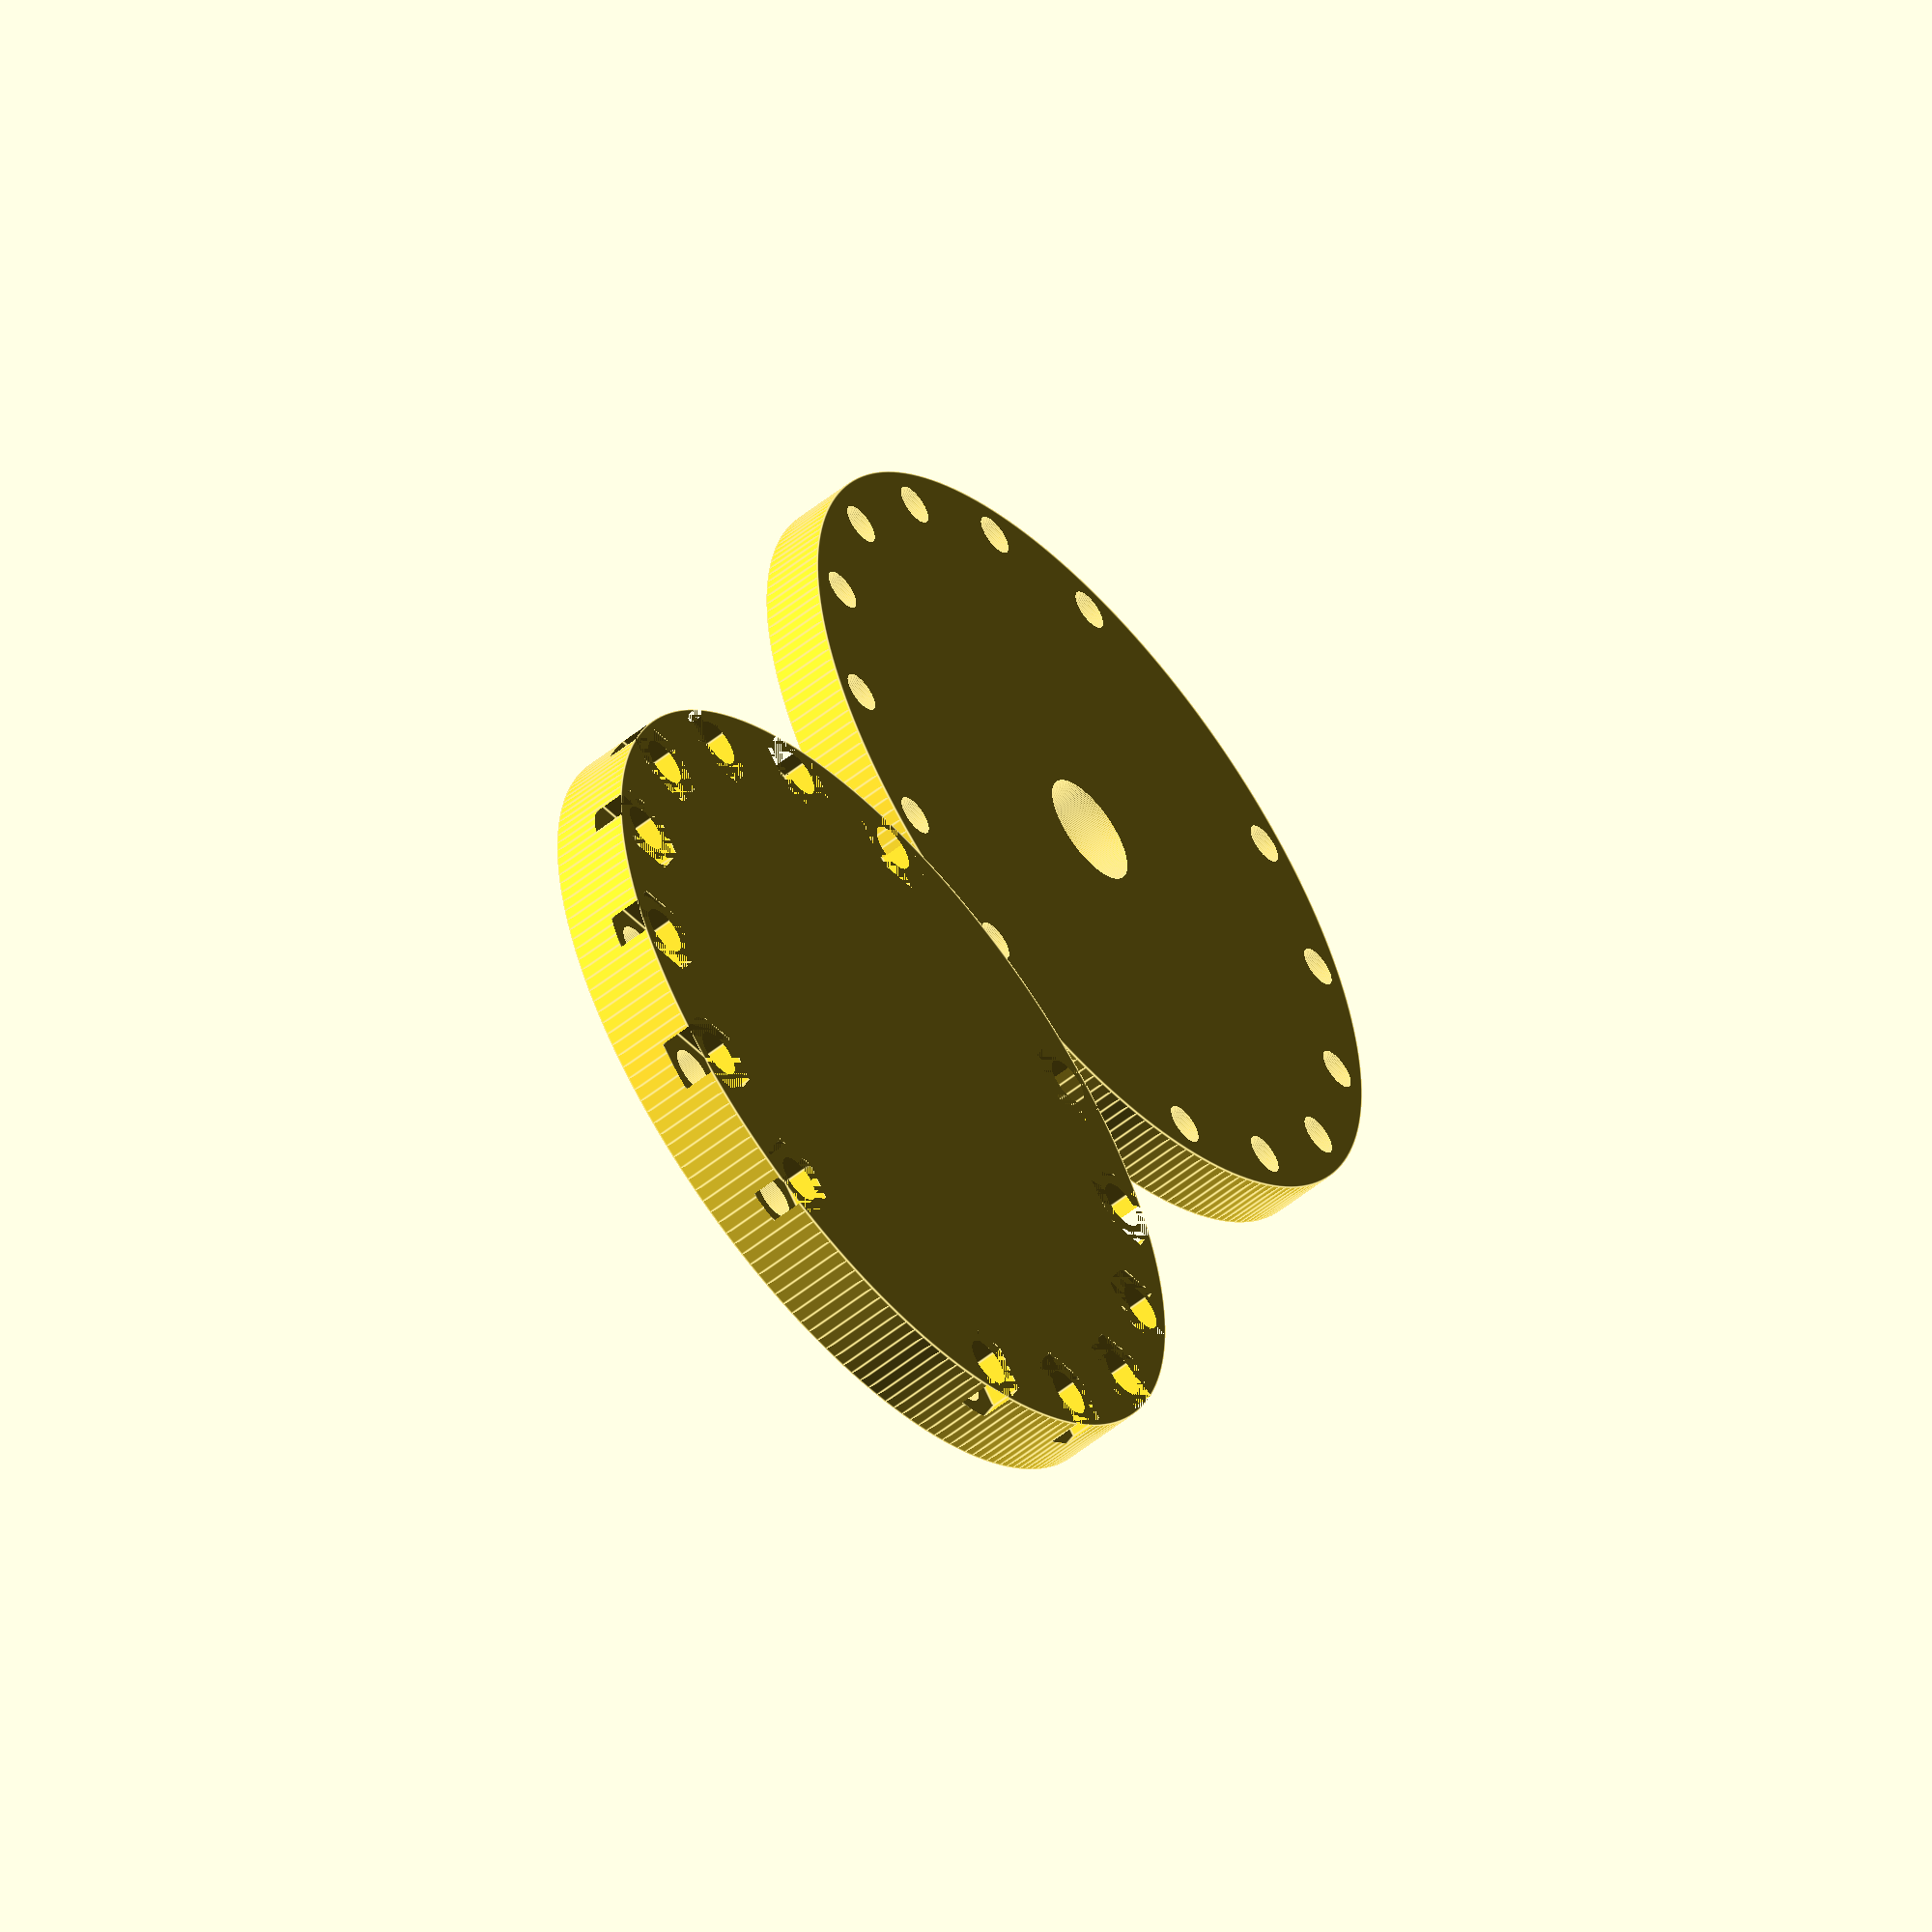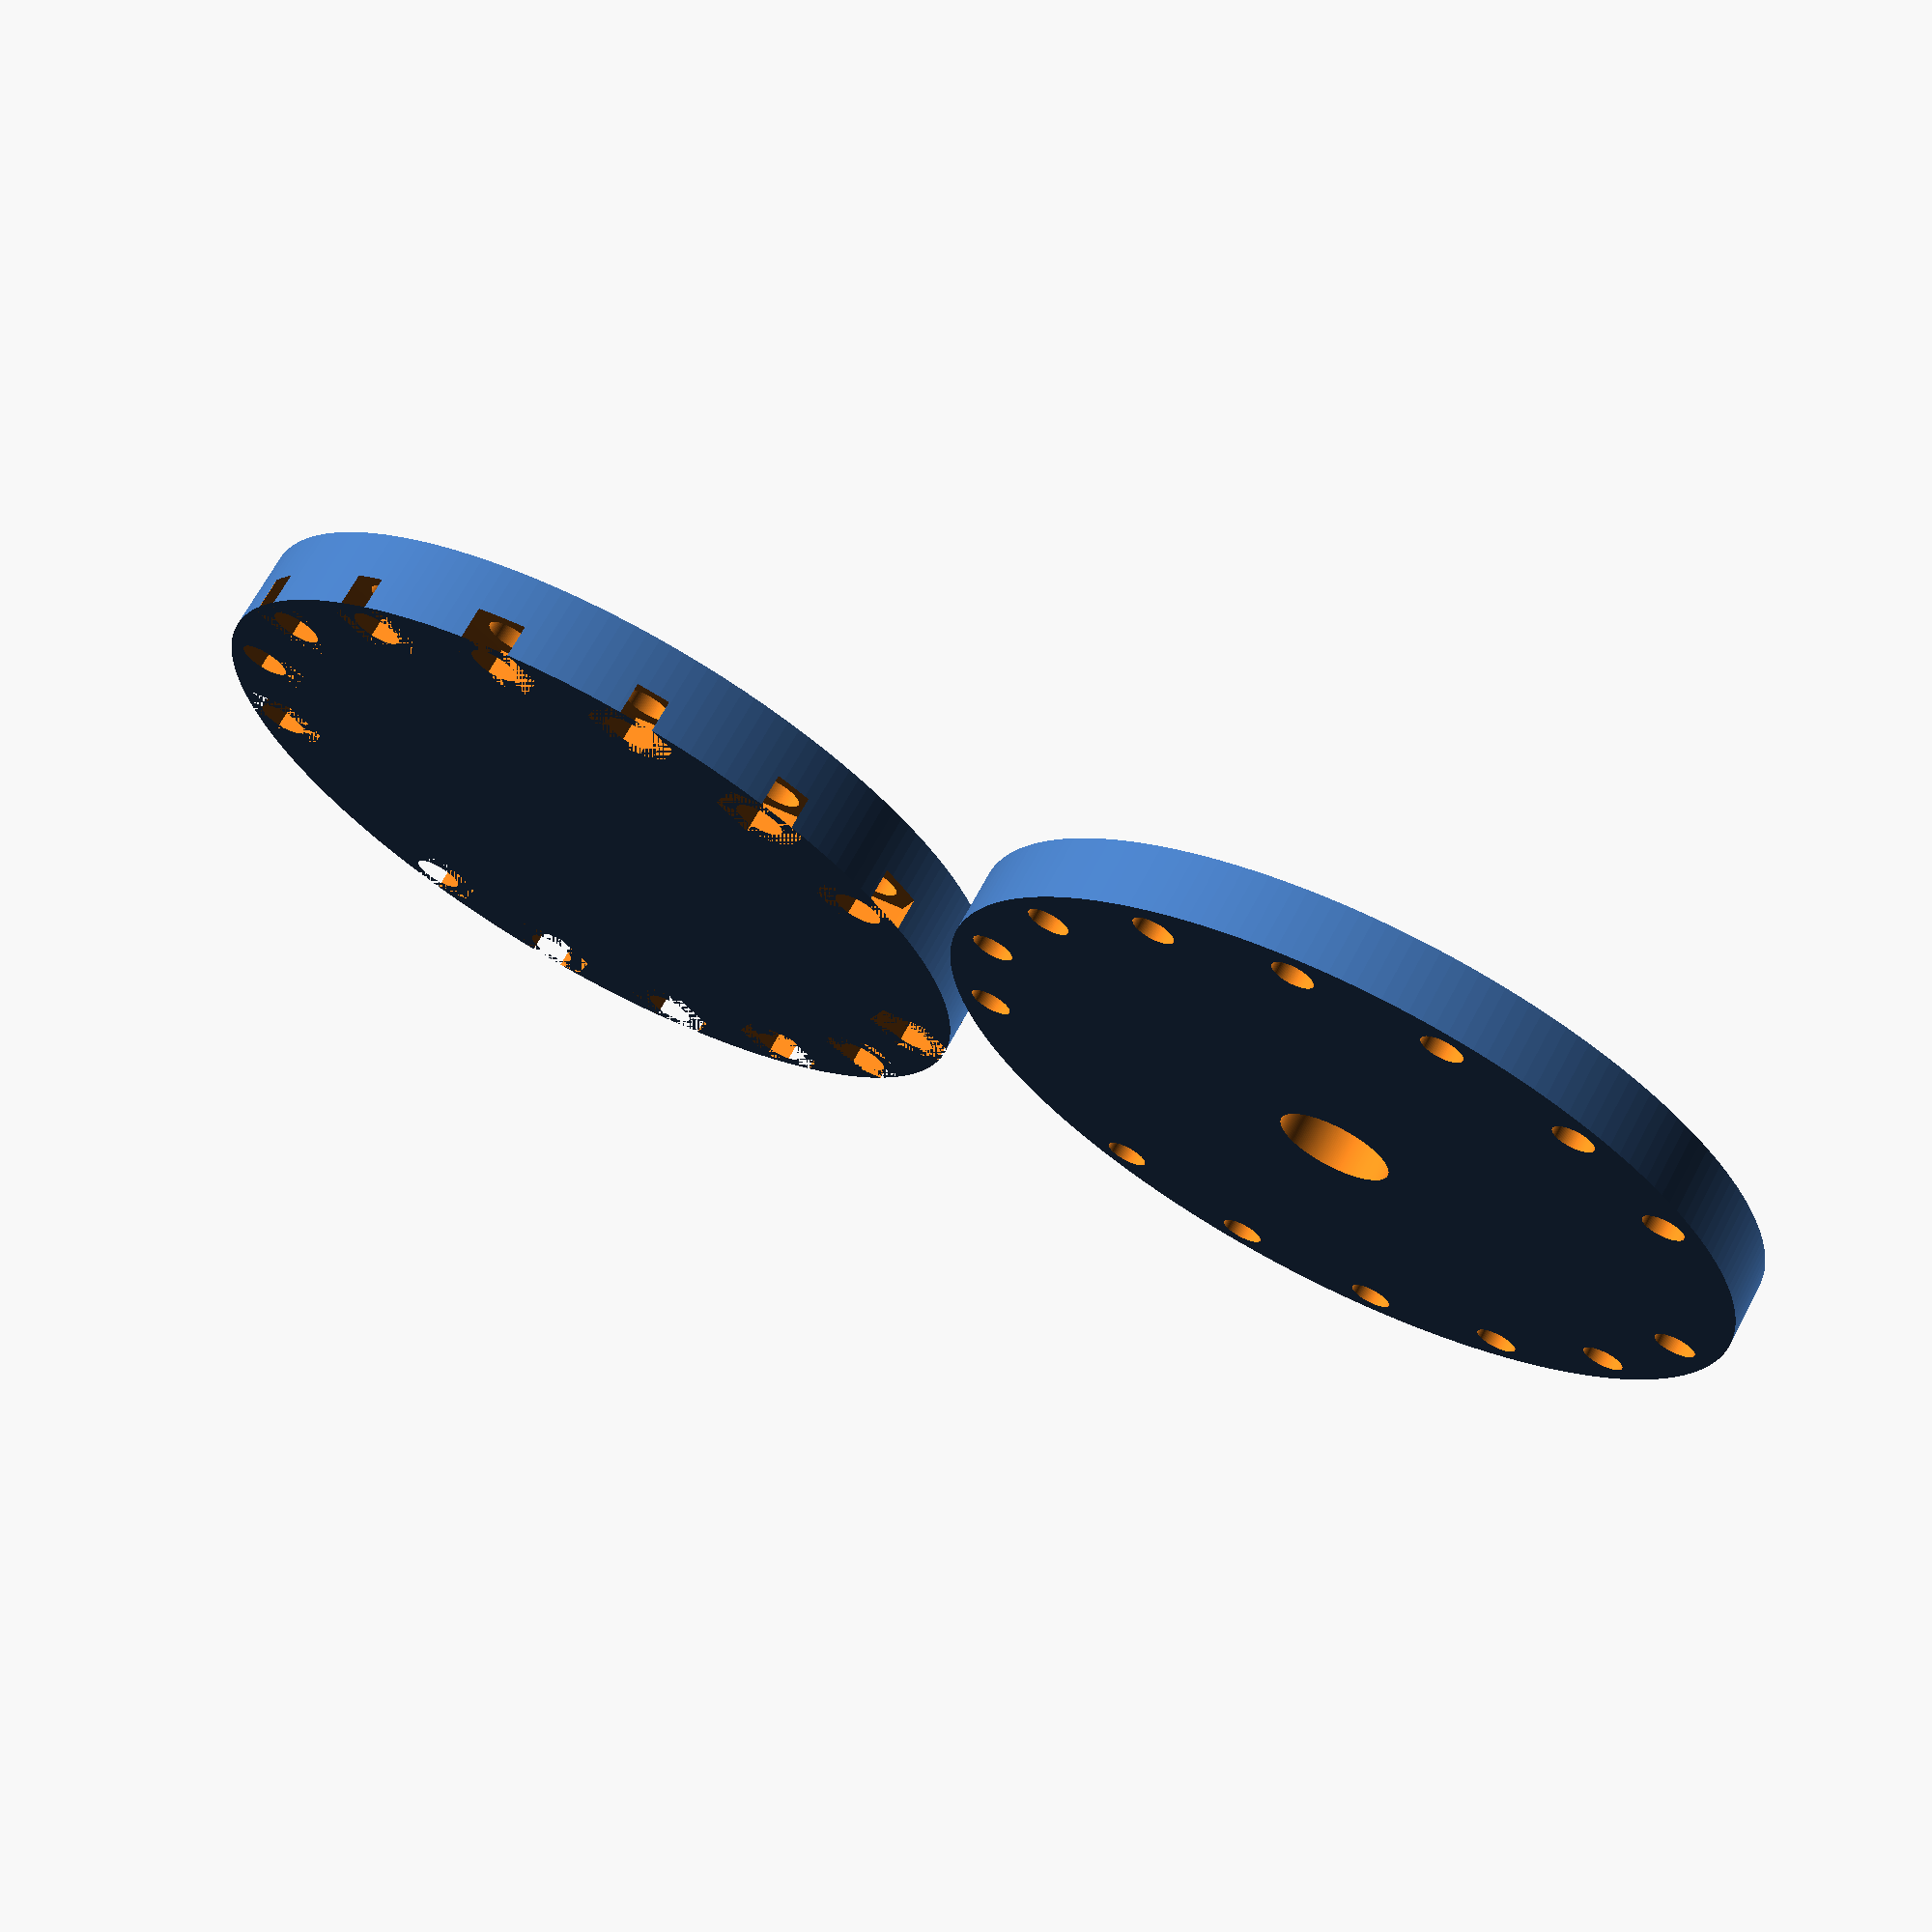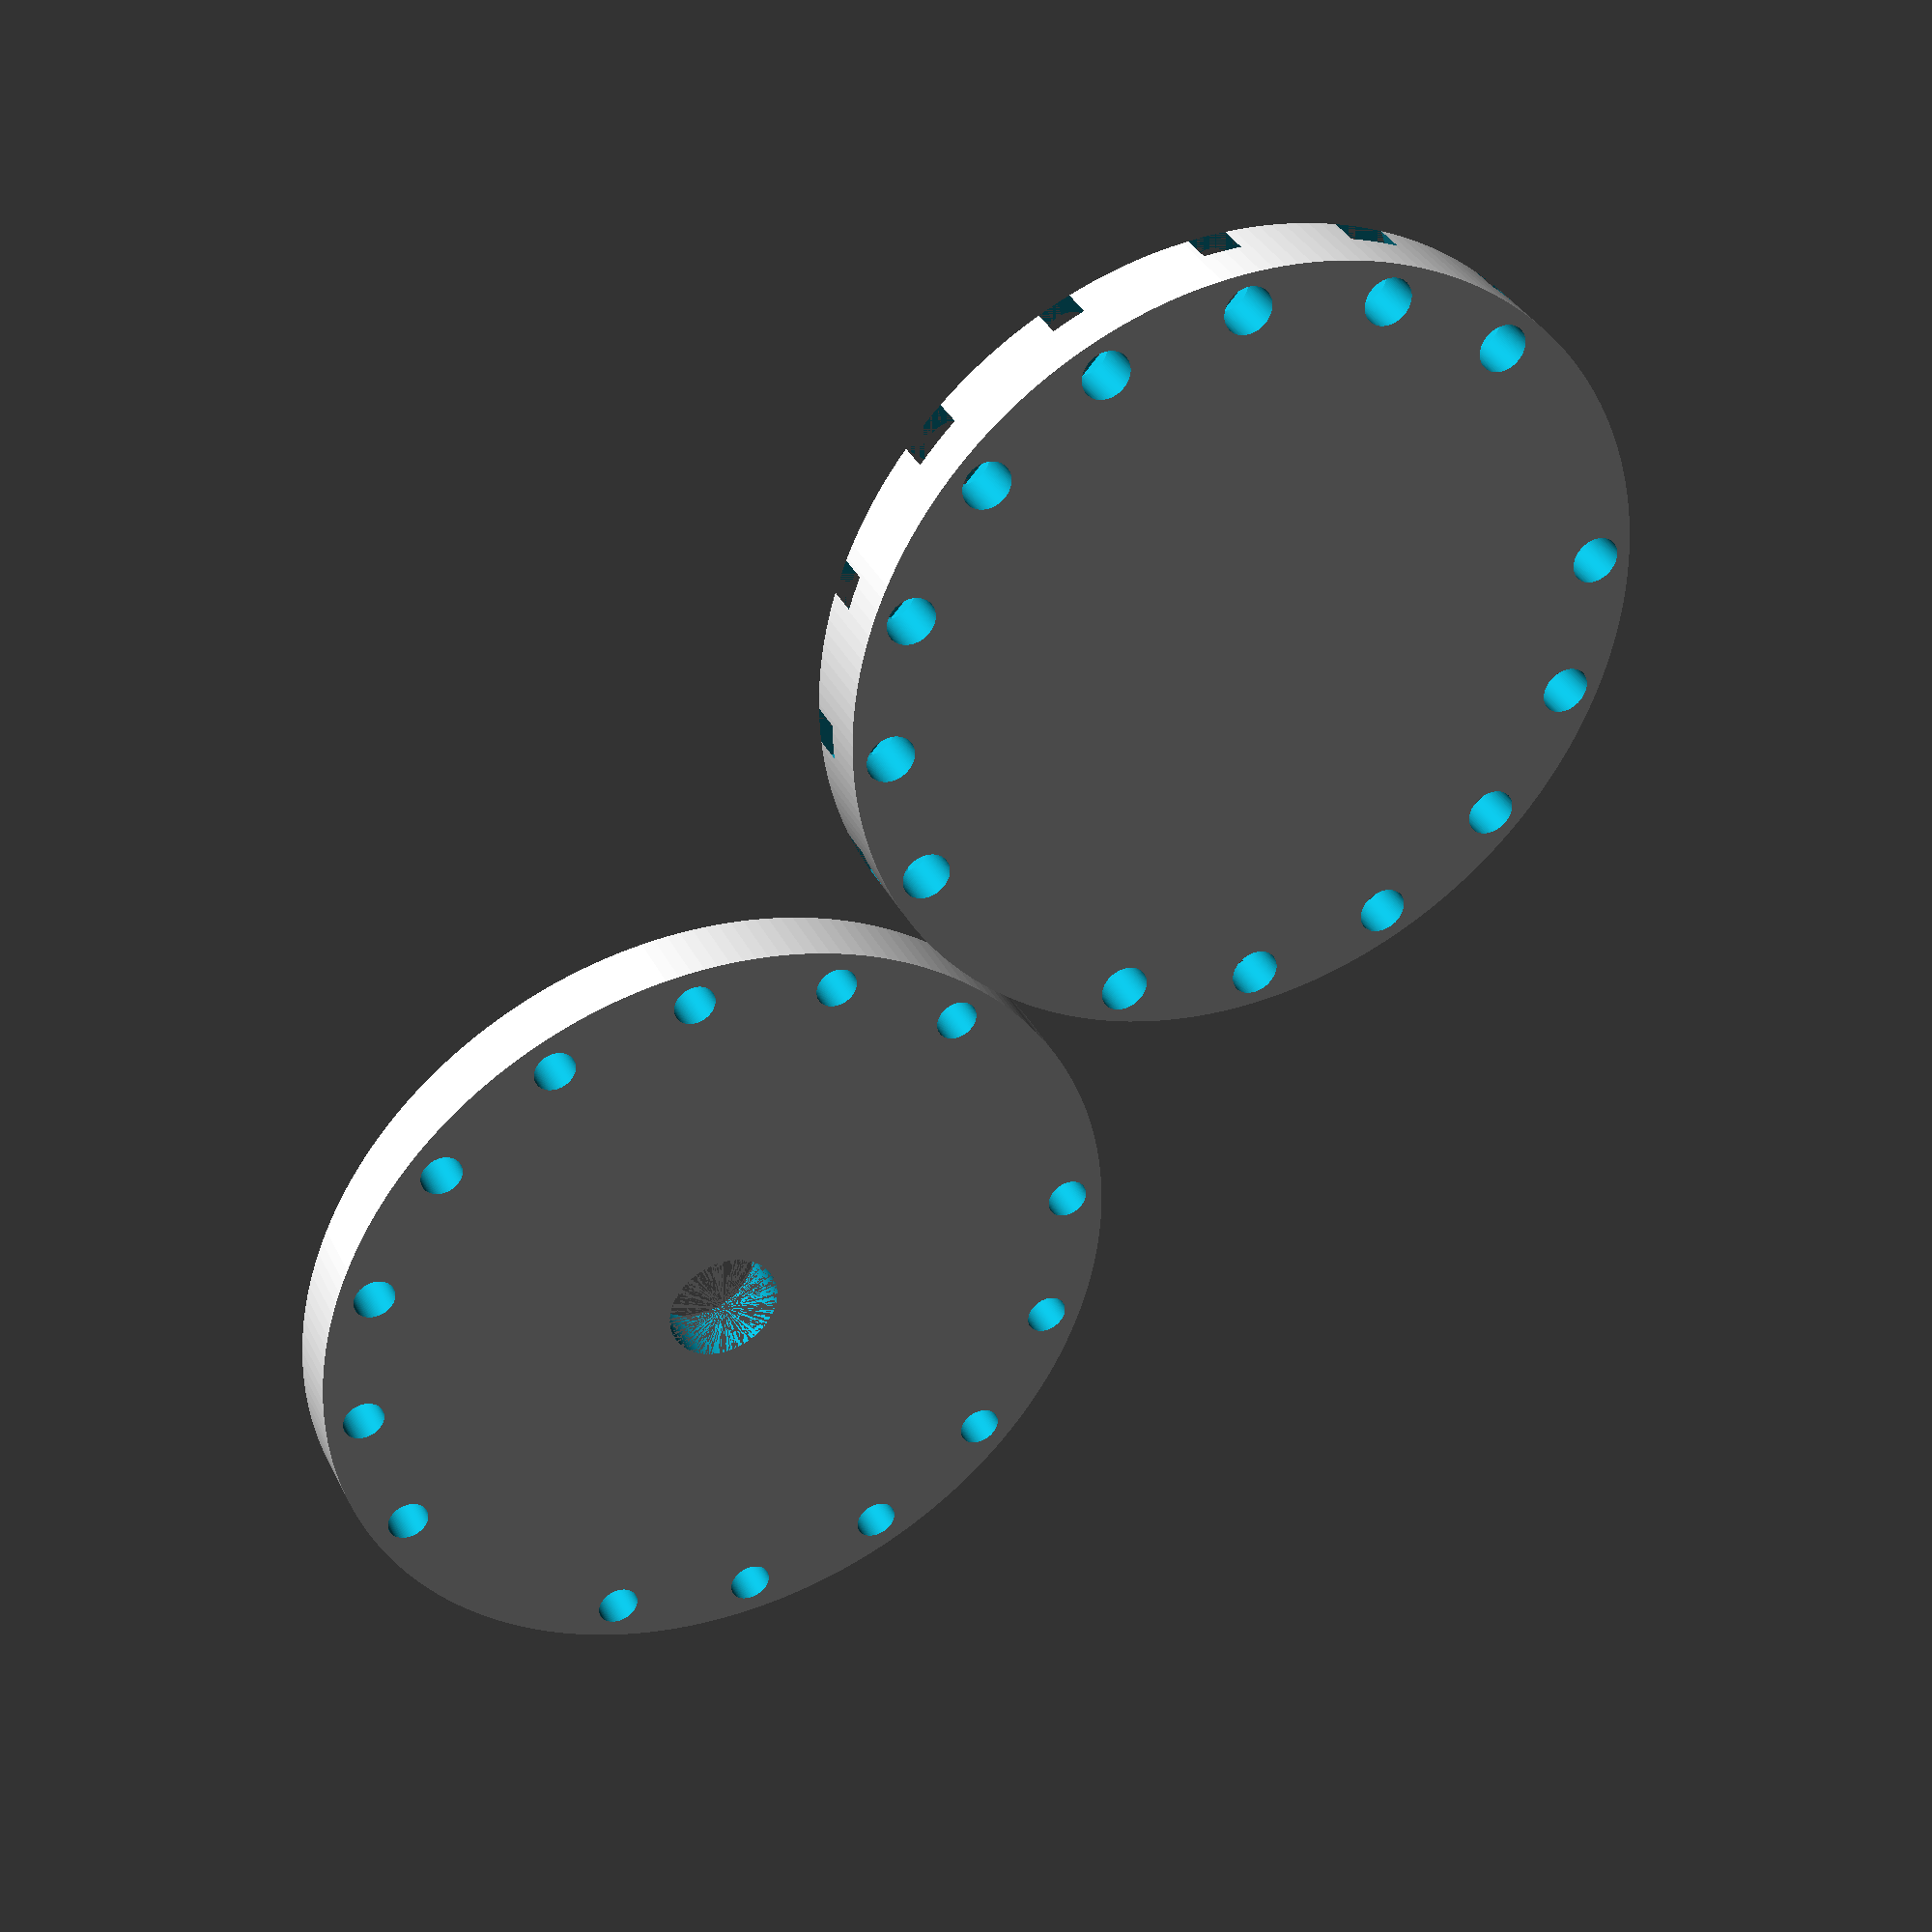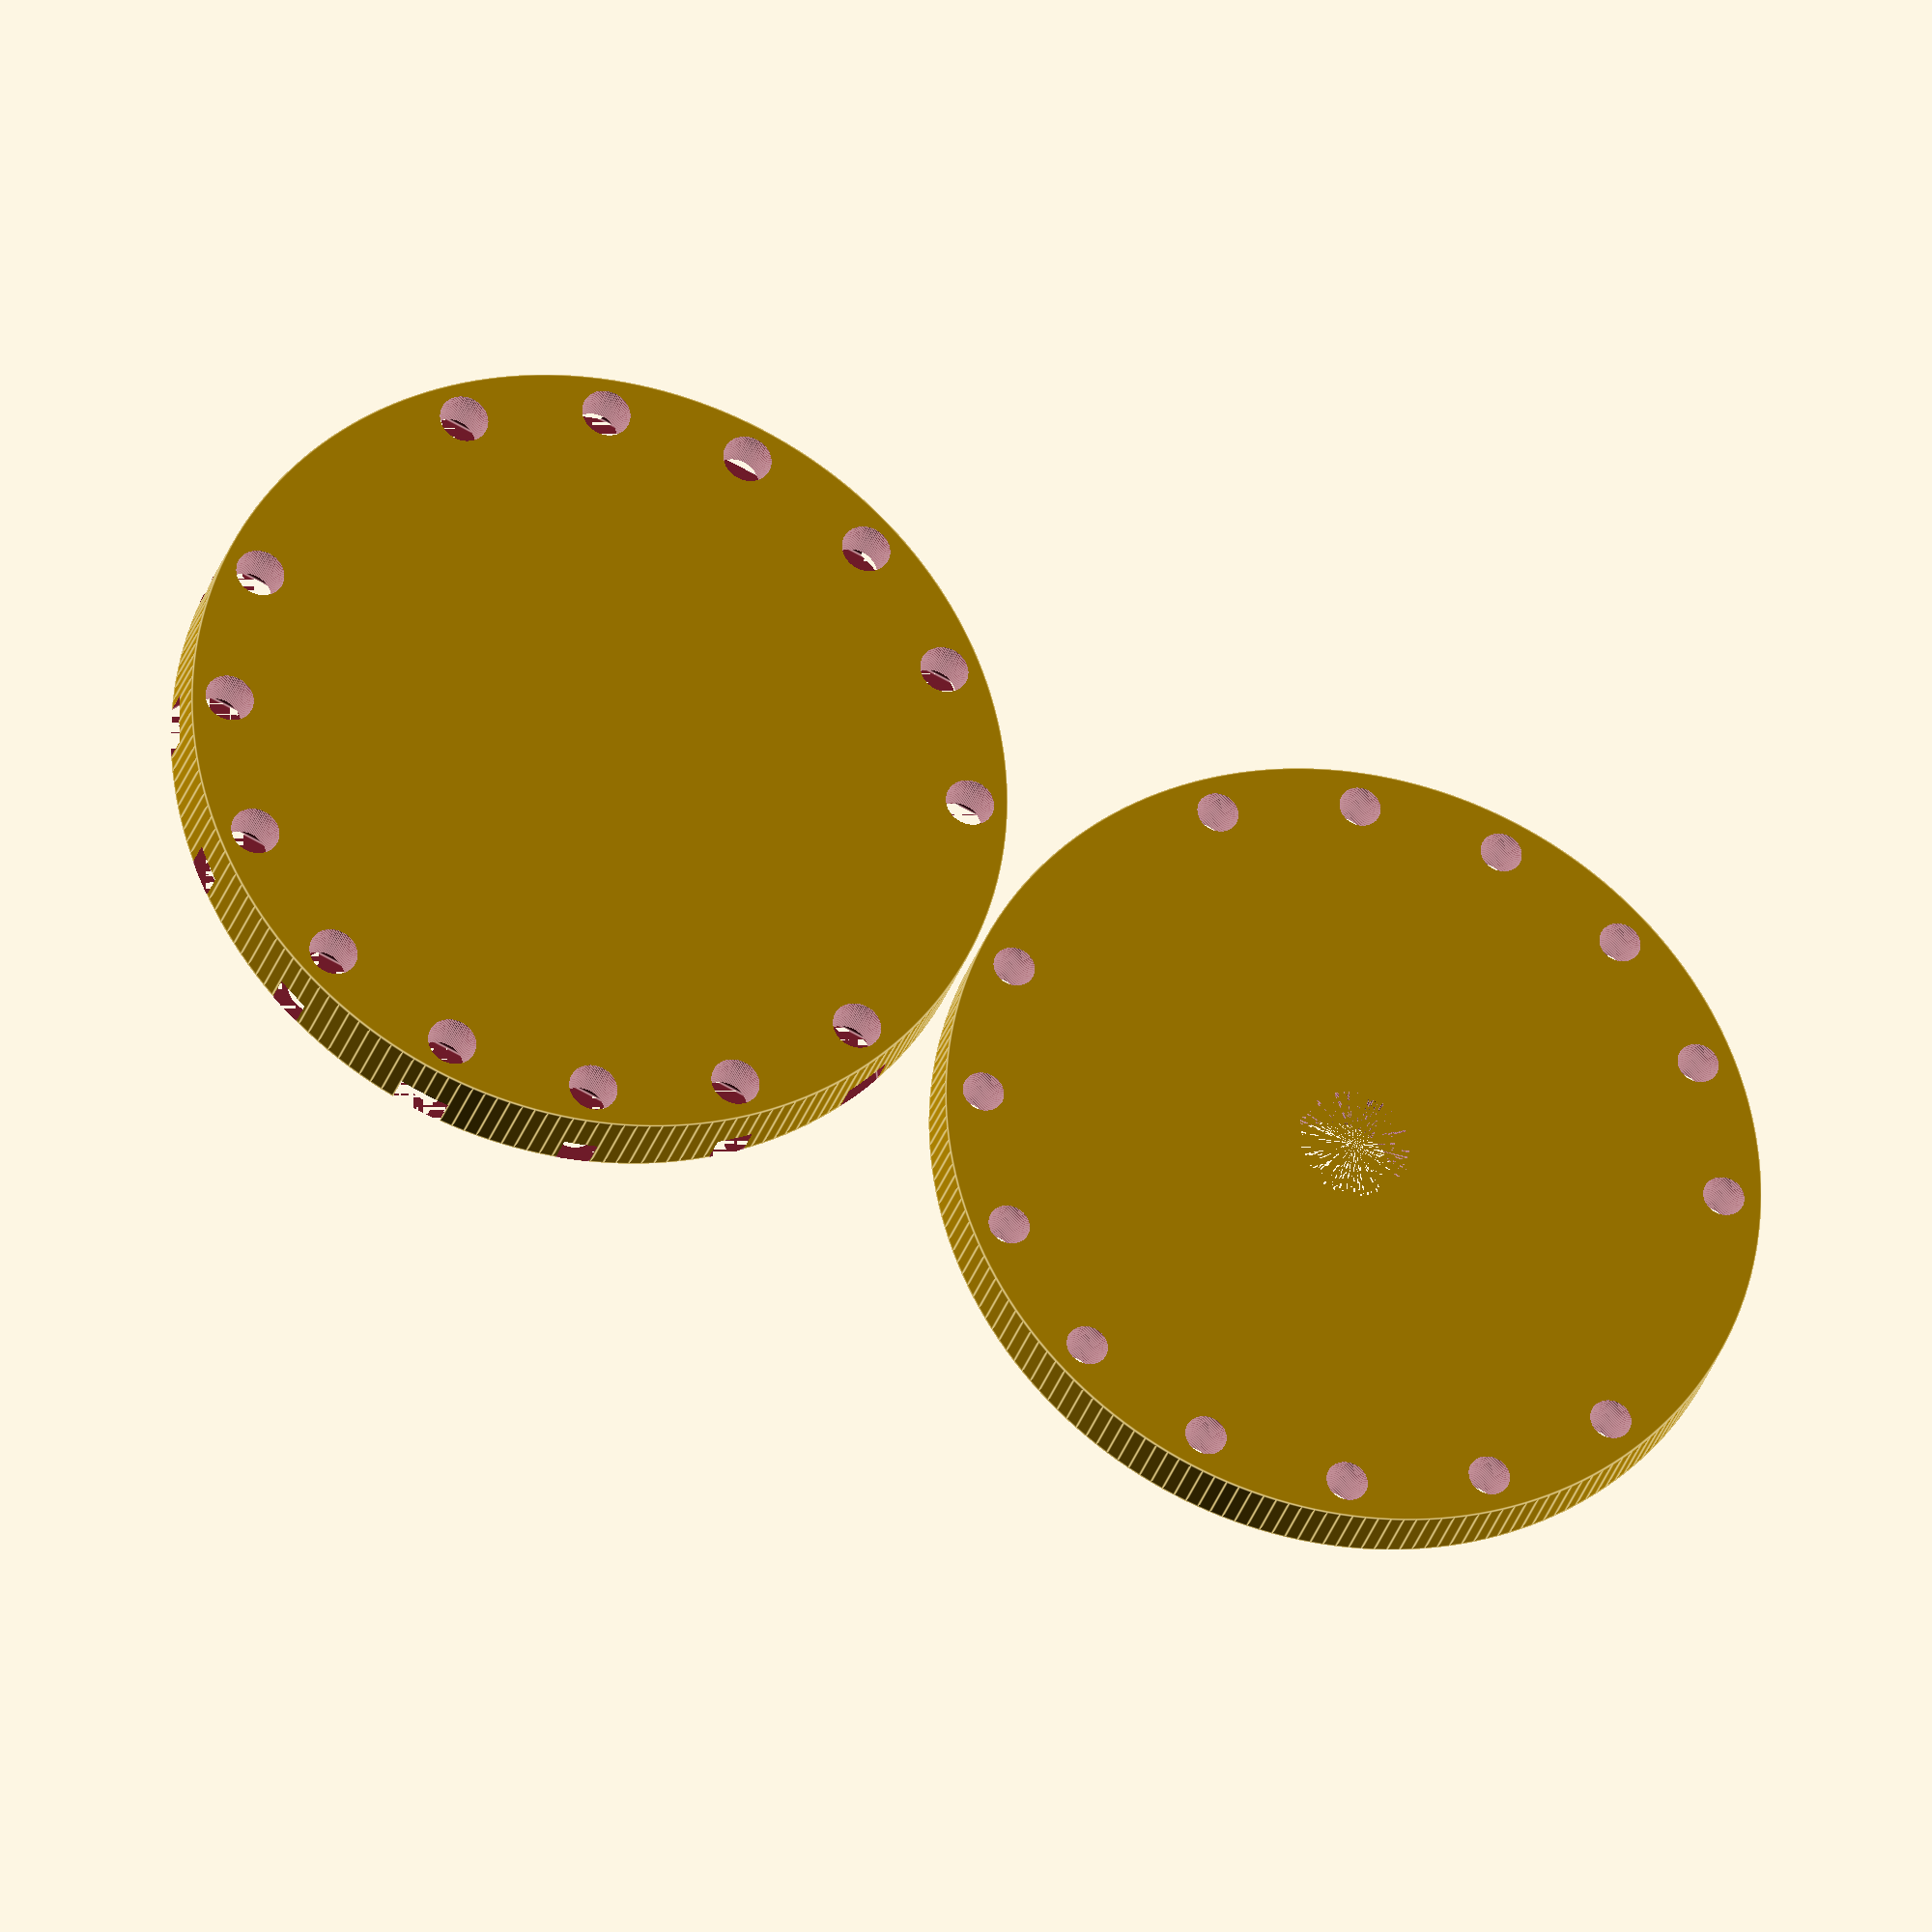
<openscad>
$fn=200;
/*
    difference(){
sphere(d=51);
cylinder(27,27,27);

}
*/
module outer_ring() {
    difference() {
        // Main solid cylinder
        cylinder(h = 4, r = 25.3, $fn = 200);

        // 16 evenly spaced holes, skipping i = 1 and 8
        for (i = [0 : 15]) {
            if (i != 1 && i != 8) {
                angle = i * 22.5;
                r_offset = 25.3 - 1.5 - 0.83;
                translate([r_offset * cos(angle), r_offset * sin(angle), -0.5])
                    cylinder(h = 6, r = 1.28, $fn = 100);
            }
        }
    }
}

difference(){
outer_ring();
cylinder(5,3.5,3.5);
}
module hexagon(f2f = 5, thickness = 2) {
    r = f2f / (2 * cos(30));  // convert flat-to-flat to radius
    cylinder(h = thickness, r = r, $fn = 6);
}

module hexagon(f2f = 5, thickness = 2) {
    r = f2f / (2 * cos(30));  // Convert flat-to-flat to radius
    cylinder(h = thickness, r = r, $fn = 6);
}

module outer_ring_with_holes_and_hexes() {
    difference() {
        // Main solid cylinder
        cylinder(h = 5, r = 25.3, $fn = 200);

        // Holes + hex recesses
        for (i = [0 : 15]) {
            if (i != 1 && i != 8) {
                angle = i * 22.5;
                r_offset = 25.3 - 1.5 - 0.83;

                x = r_offset * cos(angle);
                y = r_offset * sin(angle);

                // Round through-hole
                translate([x, y, -0.5])
                    cylinder(h = 6, r = 1.5, $fn = 100);

                // Hex nut retainer (2mm deep)
                translate([x, y, 3])  // start at top surface (Z=3 to Z=5)
                    hexagon();
            }
        }
    }
}
translate([51,0,0])

outer_ring_with_holes_and_hexes();

/*
innerWide: 49.3
outer:0.9
innerShort=43.25
mount diameter x 2: 6.05
mount hole : 3mm
mount hole angle guess:22.5

*/
</openscad>
<views>
elev=55.1 azim=112.4 roll=310.2 proj=o view=edges
elev=291.1 azim=169.2 roll=28.1 proj=p view=wireframe
elev=144.5 azim=47.7 roll=23.8 proj=p view=wireframe
elev=208.1 azim=156.5 roll=14.9 proj=o view=edges
</views>
